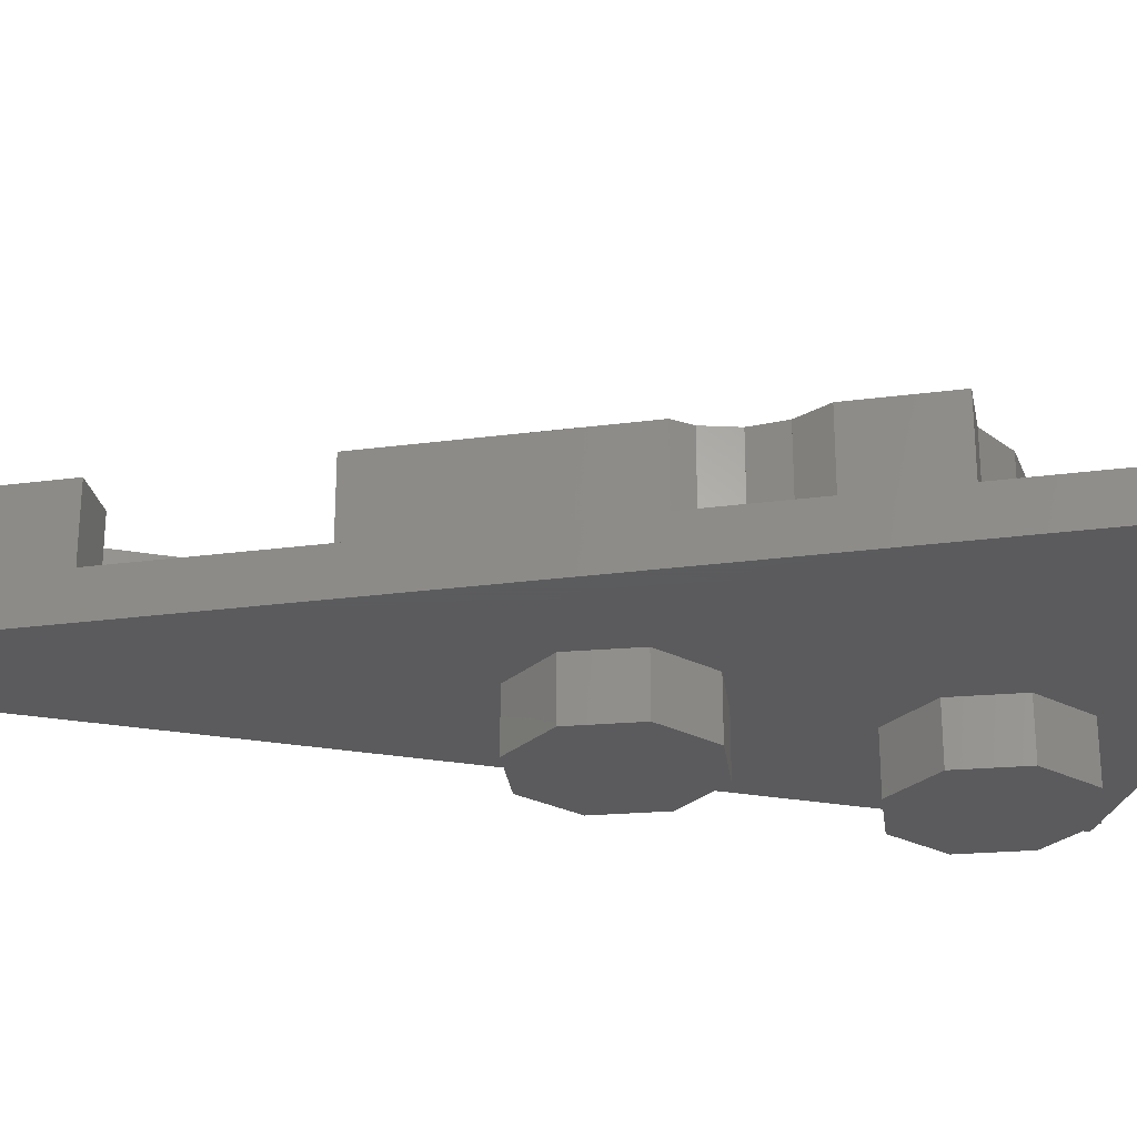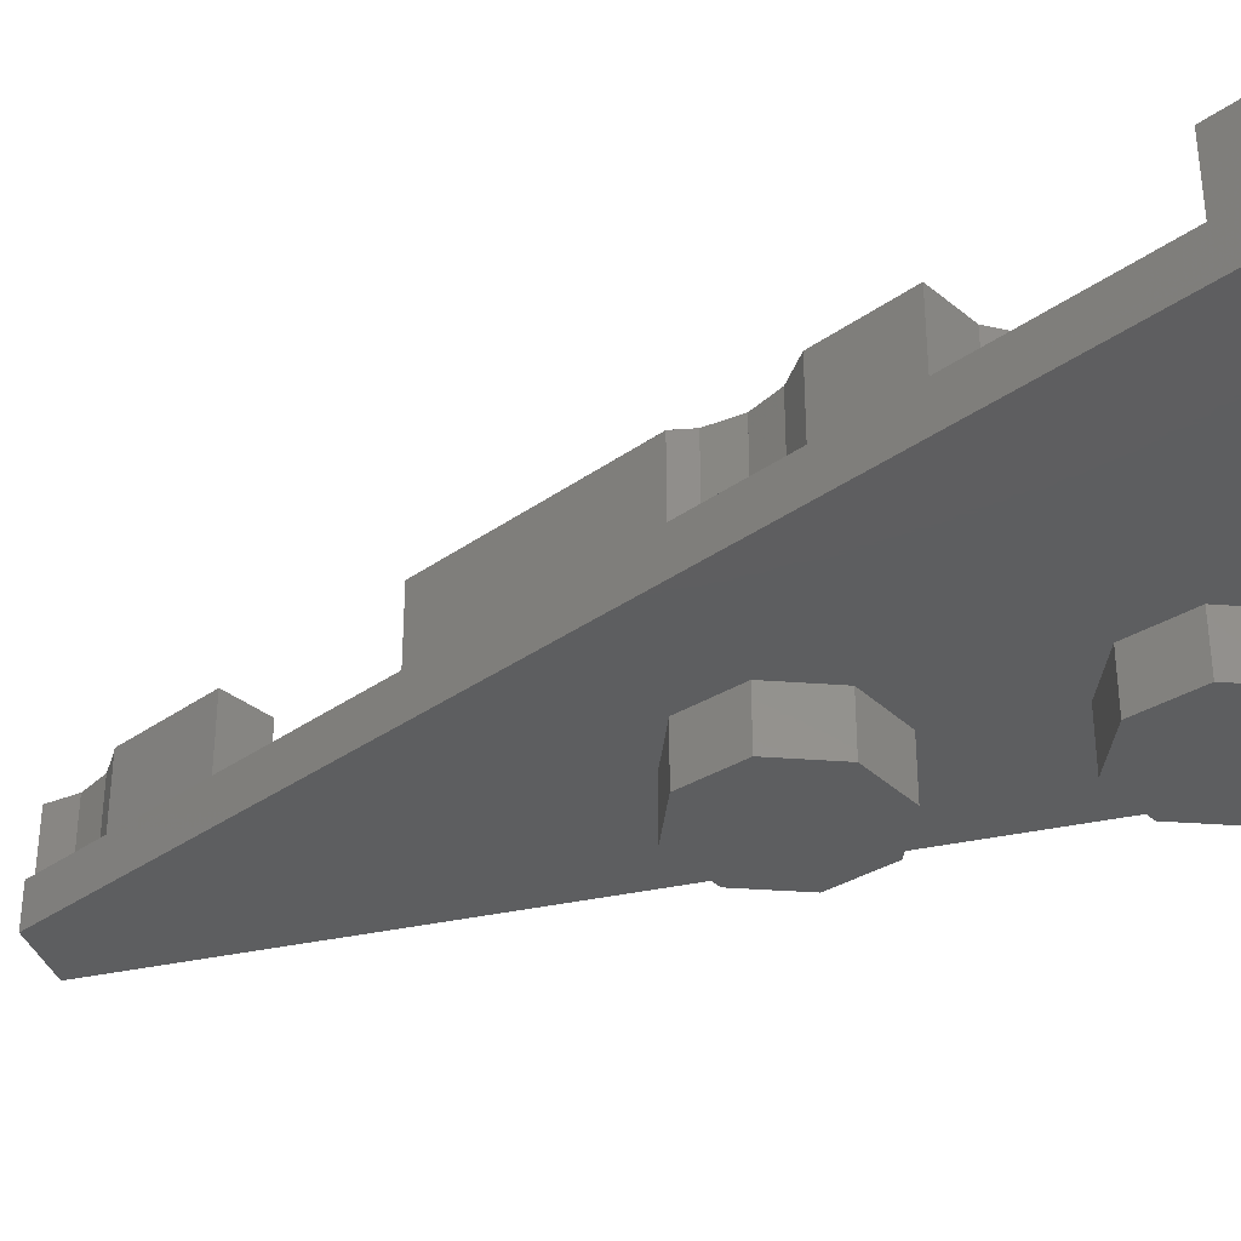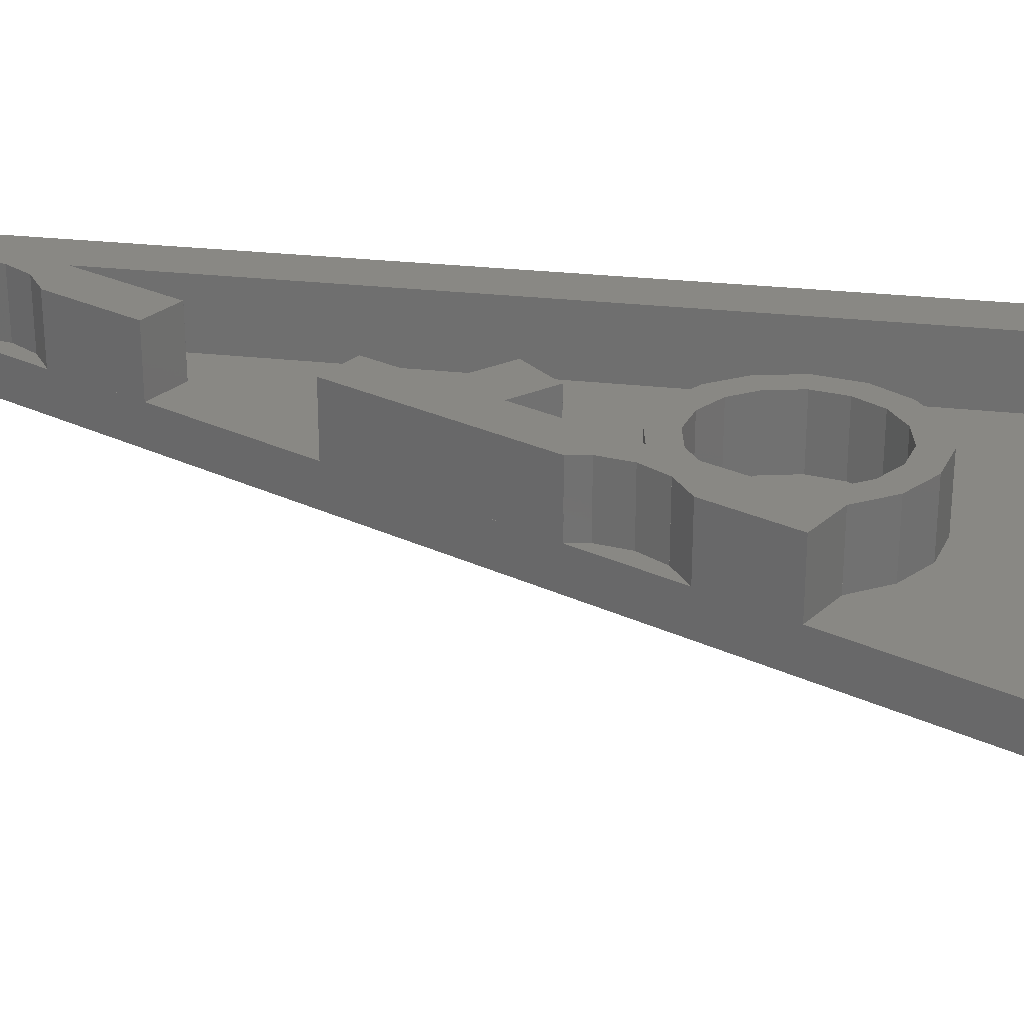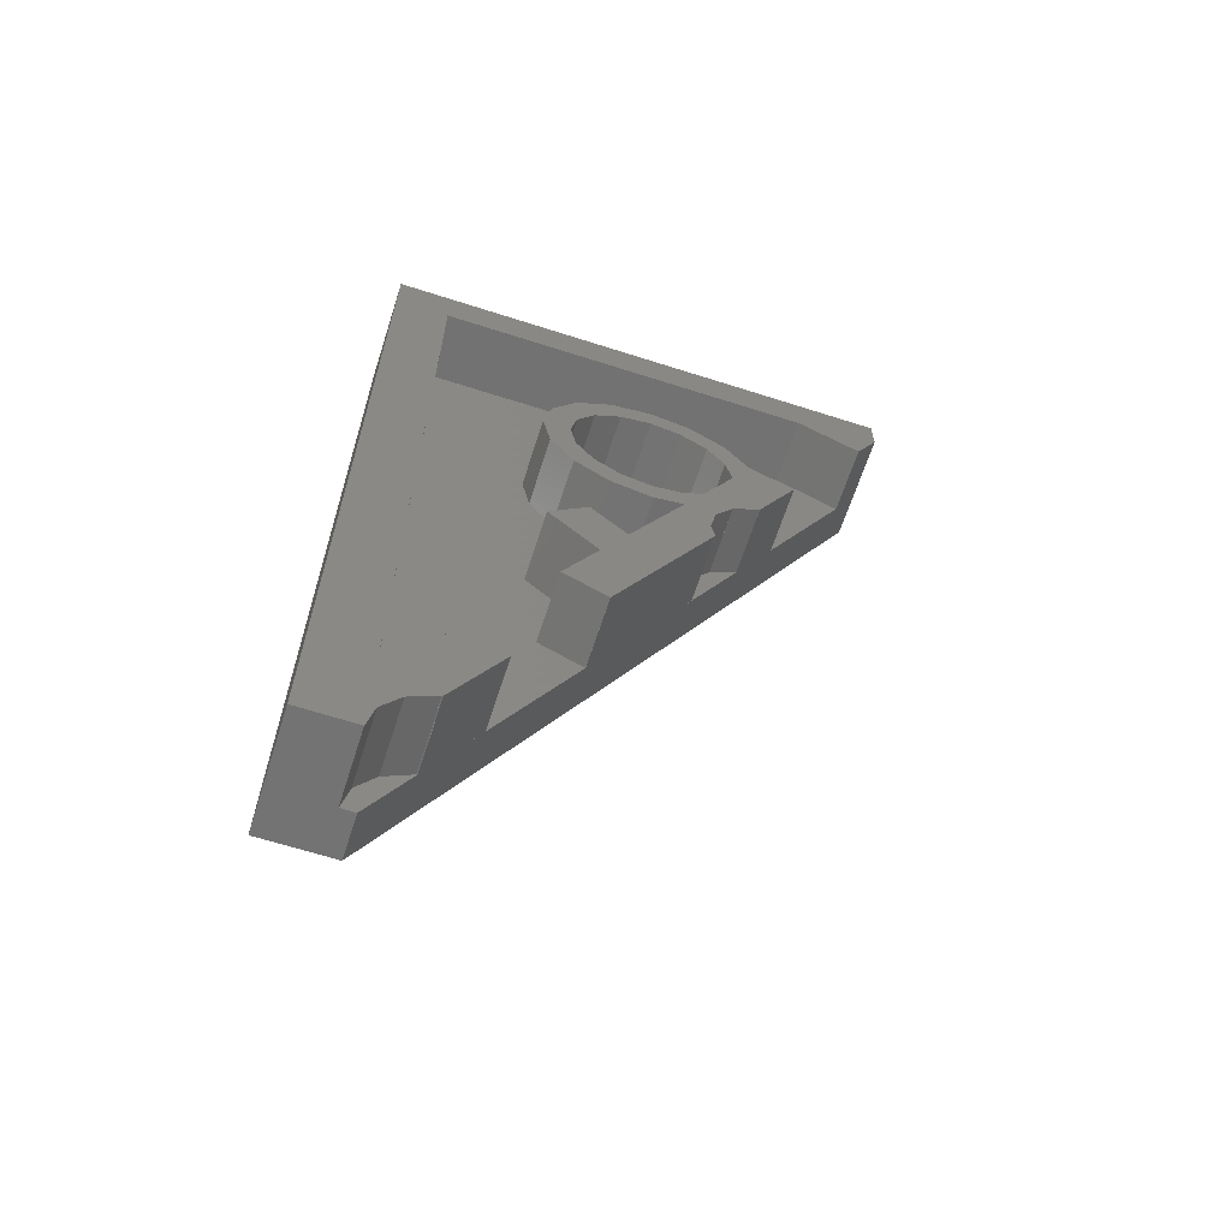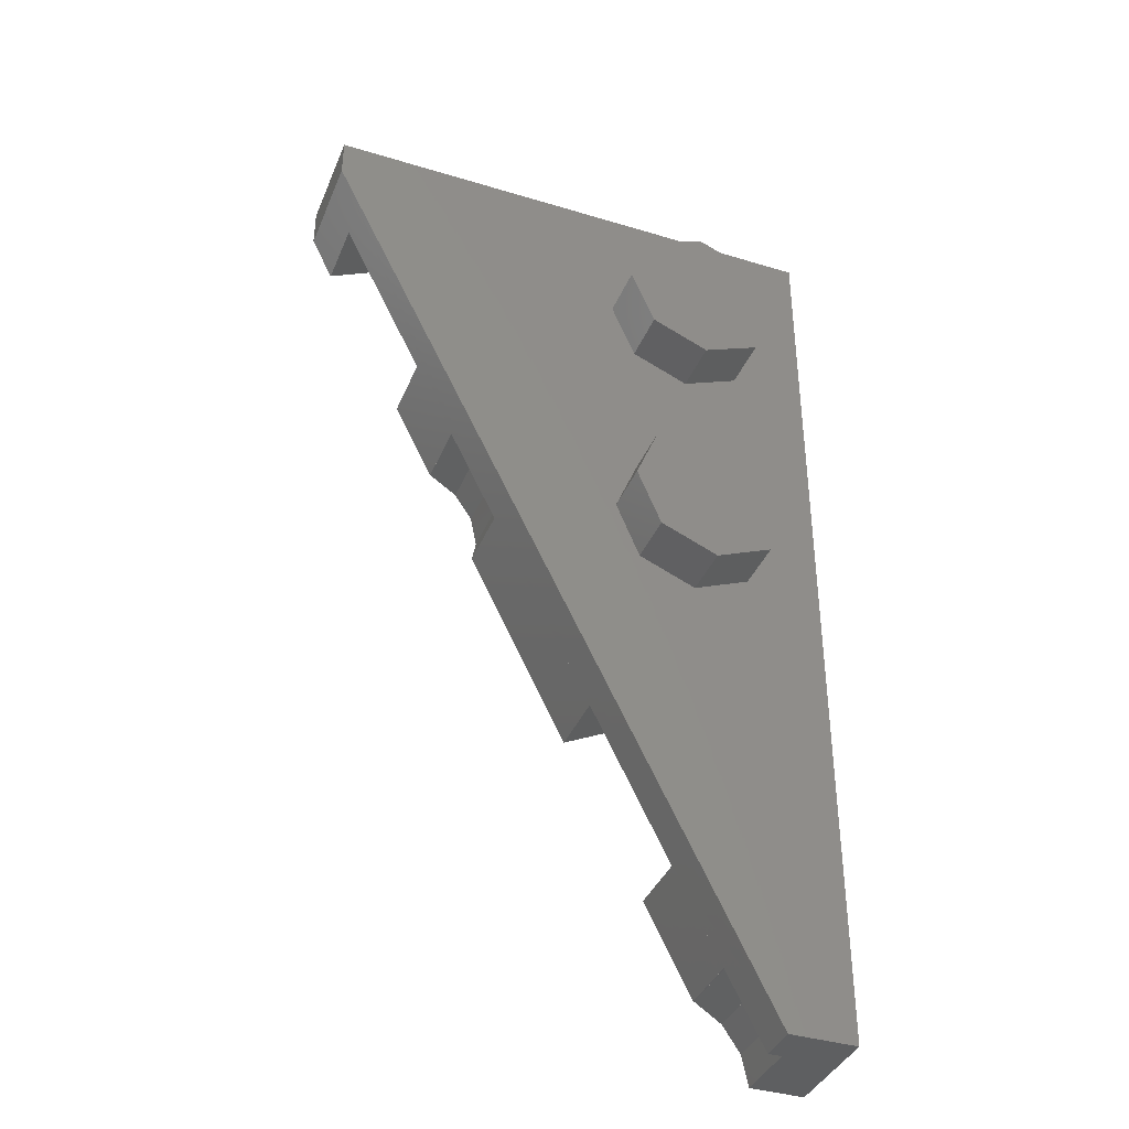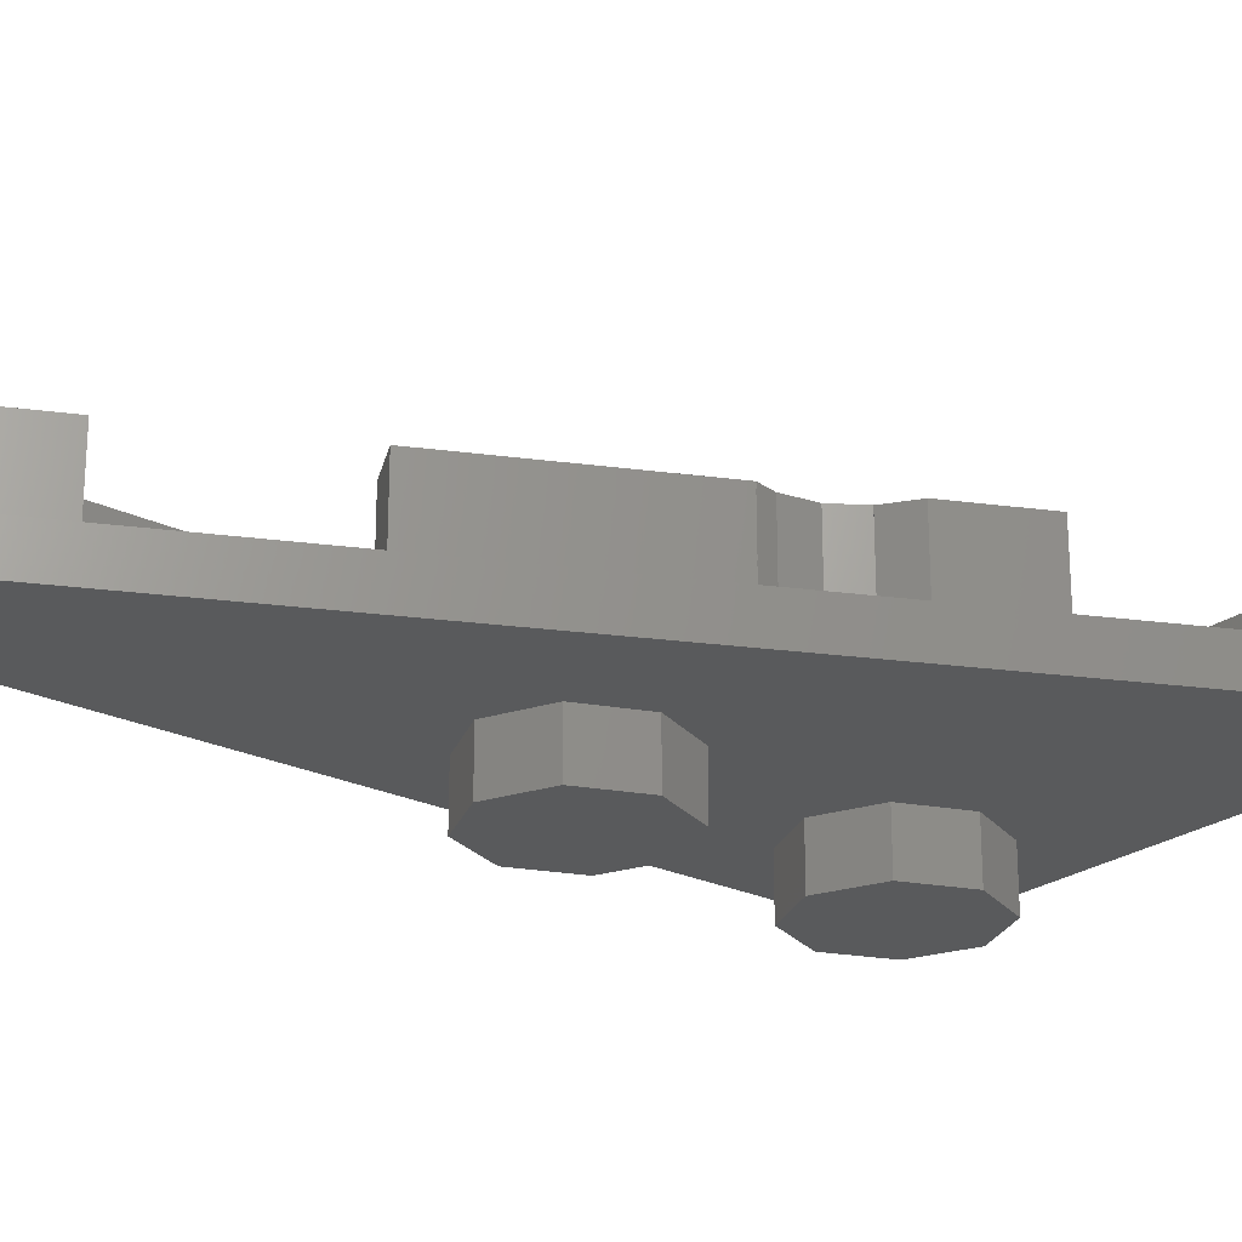
<metadata>
{"format":"stl","ext":"stl","renderer":"f3d","projection":"perspective","resolution":1024,"background":"white","views":[{"elev":-27.3,"azim":-105.2,"up":"+Y"},{"elev":-35.1,"azim":-73.3,"up":"+Y"},{"elev":26.6,"azim":-79.8,"up":"+Y"},{"elev":-64.7,"azim":162.1,"up":"+Z"},{"elev":-38.4,"azim":-21.0,"up":"+Z"},{"elev":-23.7,"azim":-129.2,"up":"+Y"}]}
</metadata>
<code>
# stl→obj: 216 verts, 240 faces
v -0.6732 0.32 1.346
v -0.74 0.32 1.48
v -0.74 0.32 1.6
v -0.4854 0.32 1.44
v 0.64 0.32 1.44
v 0.8 0.32 1.6
v 0.8 0.32 -1.2
v 0.64 0.32 -0.96
v 0.64 0.32 -1.2
v 0.6217 0.32 -1.108
v 0.5697 0.32 -1.03
v 0.4918 0.32 -0.9783
v 0.479 0.32 -0.638
v 0.4889 0.32 -0.9778
v 0.351 0.32 -0.702
v 0 0.32 0.56
v 0 0.32 0.48
v -0.08884 0.32 0.4977
v -0.09184 0.32 0.5783
v 0.12 0.32 -0.24
v -0.1714 0.32 0.3428
v 0.1471 0.32 0.02588
v 0.248 0.32 -0.176
v 0.07164 0.32 0.1767
v -0.16 0.32 0.4
v -0.1783 0.32 0.4918
v -0.2303 0.32 0.5697
v -0.3122 0.32 0.6245
v -0.1478 0.32 0.6157
v -0.4288 0.32 0.8576
v -0.24 0.32 0.8
v -0.2956 0.32 0.9225
v -0.2217 0.32 0.8918
v 0.1778 0.32 0.2828
v 0.2909 0.32 0.1697
v 0.64 0.12 1.44
v 0.64 0.12 -0.96
v 0.479 0.12 -0.638
v 0.248 0.12 -0.176
v -0.24 0.12 0.8
v -0.2956 0.12 0.9225
v -0.4854 0.12 1.44
v 0.351 0.12 -0.702
v 0.12 0.12 -0.24
v -0.4288 0.12 0.8576
v -0.6732 0.12 1.346
v 0.6 0.12 -1.2
v 0.64 0.12 -1.2
v 0.8 0 -1.2
v 0.6 0 -1.2
v -0.1714 0.12 0.3428
v -0.74 0 1.48
v -0.3122 0.12 0.6245
v 0.4889 0.12 -0.9778
v -0.16 0.12 0.4
v -0.2303 0.12 0.5697
v -0.1783 0.12 0.4918
v 0.4918 0.12 -0.9783
v 0.5697 0.12 -1.03
v 0.6217 0.12 -1.108
v 0.8 0 1.6
v -0.74 0 1.6
v -0.2217 0.12 0.8918
v -0.1697 0.32 0.9697
v -0.1697 0.12 0.9697
v -0.09184 0.32 1.022
v -0.09184 0.12 1.022
v 0 0.32 1.04
v 0 0.12 1.04
v 0 0.12 1.12
v 0 0.32 1.12
v -0.1225 0.32 1.096
v -0.1225 0.12 1.096
v -0.2263 0.32 1.026
v -0.2263 0.12 1.026
v 0.1225 0.32 1.096
v 0.09184 0.32 1.022
v 0.2263 0.32 1.026
v 0.1697 0.32 0.9697
v 0.2956 0.32 0.9225
v 0.2217 0.32 0.8918
v 0.32 0.32 0.8
v 0.24 0.32 0.8
v 0.2956 0.32 0.6775
v 0.2217 0.32 0.7082
v 0.2263 0.32 0.5737
v 0.1697 0.32 0.6303
v 0.1225 0.32 0.5044
v 0.09184 0.32 0.5783
v -0 0.32 0.48
v -0 0.32 0.56
v -0 0.12 0.56
v 0.09184 0.12 0.5783
v 0.1697 0.12 0.6303
v 0.2217 0.12 0.7082
v 0.24 0.12 0.8
v 0.2217 0.12 0.8918
v 0.1697 0.12 0.9697
v 0.09184 0.12 1.022
v 0.1225 0.12 1.096
v 0.2263 0.12 1.026
v 0.2956 0.12 0.9225
v 0.32 0.12 0.8
v 0.2956 0.12 0.6775
v 0.2263 0.12 0.5737
v 0.1225 0.12 0.5044
v -0 0.12 0.48
v -0.6734 0.12 1.346
v -0.6734 0.32 1.346
v 0.6402 0.32 1.44
v 0.6402 0.12 1.44
v 0.6399 0.32 1.44
v 0.6399 0.32 -0.9602
v 0.6399 0.12 -0.9602
v 0.6399 0.12 1.44
v 0.4791 0.32 -0.6378
v 0.4791 0.12 -0.6378
v 0.248 0.12 -0.1759
v 0.248 0.32 -0.1759
v 0.1471 0.32 0.02584
v 0.1471 0.12 0.02584
v -0.08892 0.32 0.4978
v -0.08892 0.12 0.4978
v 0.07172 0.12 0.1766
v 0.07172 0.32 0.1766
v 0.1777 0.32 0.2828
v 0.1777 0.12 0.2828
v 0.2909 0.12 0.1697
v 0.291 0.12 0.1698
v 0.147 0.12 0.0258
v 0.147 0.32 0.0258
v 0.291 0.32 0.1698
v 0.1779 0.12 0.283
v 0.1779 0.32 0.283
v 0.07152 0.32 0.1766
v 0.07152 0.12 0.1766
v -0.08882 0.32 0.4976
v -1.6e-05 0.32 0.48
v -1.6e-05 0.12 0.48
v -0.08882 0.12 0.4976
v -2.4e-05 0.12 0.56
v -2.4e-05 0.32 0.56
v -0.09182 0.32 0.5783
v -0.09182 0.12 0.5783
v -0.1478 0.32 0.6156
v -0.1478 0.12 0.6156
v -0.09191 0.12 0.5783
v -0.09191 0.32 0.5783
v -0.1478 0.12 0.6155
v -0.1478 0.32 0.6155
v -0.2401 0.32 0.8001
v -0.2401 0.12 0.8001
v 0.3509 0.32 -0.702
v 0.3509 0.12 -0.702
v 0.479 0.12 -0.6379
v 0.479 0.32 -0.6379
v -0.2957 0.12 0.9224
v -0.2957 0.32 0.9224
v 0.4919 0.12 -0.9783
v 0.4919 0.32 -0.9783
v 0.6401 0.12 -1.2
v 0.6401 0.32 -1.2
v 0.3511 0.32 -0.7019
v 0.4887 0.32 -0.9779
v 0.4887 0.12 -0.9779
v 0.3511 0.12 -0.7019
v -0.1713 0.12 0.3426
v -0.1601 0.12 0.4002
v -0.1601 0.32 0.4002
v -0.1713 0.32 0.3426
v -0.1783 0.32 0.4919
v -0.1783 0.12 0.4919
v -0.2304 0.32 0.5698
v -0.2304 0.12 0.5698
v -0.3122 0.12 0.6244
v -0.3122 0.32 0.6244
v -0.1713 0.32 0.343
v 0.1199 0.32 -0.2402
v 0.1199 0.12 -0.2402
v -0.1713 0.12 0.343
v -0.4288 0.12 0.8577
v -0.4288 0.32 0.8577
v 0.4 -0.16 0.64
v 0.4 0 0.64
v 0.2303 0 0.5697
v 0.2303 -0.16 0.5697
v 0.16 0 0.4
v 0.16 -0.16 0.4
v 0.2303 0 0.2303
v 0.2303 -0.16 0.2303
v 0.4 0 0.16
v 0.4 -0.16 0.16
v 0.5697 0 0.2303
v 0.5697 -0.16 0.2303
v 0.64 0 0.4
v 0.64 -0.16 0.4
v 0.5697 0 0.5697
v 0.5697 -0.16 0.5697
v 0.4 -0.16 0.4
v 0.4 -0.16 1.44
v 0.4 0 1.44
v 0.2303 0 1.37
v 0.2303 -0.16 1.37
v 0.16 0 1.2
v 0.16 -0.16 1.2
v 0.2303 0 1.03
v 0.2303 -0.16 1.03
v 0.4 0 0.96
v 0.4 -0.16 0.96
v 0.5697 0 1.03
v 0.5697 -0.16 1.03
v 0.64 0 1.2
v 0.64 -0.16 1.2
v 0.5697 0 1.37
v 0.5697 -0.16 1.37
v 0.4 -0.16 1.2
f 1 2 3
f 3 4 1
f 5 6 7
f 7 8 5
f 4 3 6
f 6 5 4
f 7 9 10
f 10 8 7
f 8 10 11
f 8 11 12
f 12 13 8
f 14 15 13
f 13 12 14
f 16 17 18
f 18 19 16
f 20 21 22
f 22 23 20
f 24 22 21
f 21 25 24
f 26 18 24
f 24 25 26
f 19 18 26
f 26 27 19
f 28 29 19
f 19 27 28
f 28 30 31
f 31 29 28
f 31 30 32
f 32 33 31
f 34 35 22
f 22 24 34
f 36 37 38
f 39 36 38
f 36 39 40
f 36 40 41
f 41 42 36
f 39 38 43
f 43 44 39
f 42 41 45
f 45 46 42
f 47 48 49
f 49 50 47
f 9 7 49
f 49 48 9
f 51 50 52
f 52 53 51
f 52 45 53
f 45 52 46
f 46 52 2
f 2 1 46
f 44 43 50
f 51 44 50
f 54 47 50
f 43 54 50
f 55 51 53
f 53 56 57
f 57 55 53
f 48 47 54
f 54 58 48
f 58 59 60
f 60 48 58
f 52 61 62
f 50 49 61
f 61 52 50
f 40 31 33
f 40 33 63
f 63 33 64
f 63 64 65
f 65 64 66
f 65 66 67
f 67 66 68
f 67 68 69
f 70 71 72
f 70 72 73
f 73 72 74
f 73 74 75
f 75 74 32
f 75 32 41
f 33 32 74
f 33 74 64
f 64 74 72
f 64 72 66
f 66 72 71
f 66 71 68
f 68 71 76
f 68 76 77
f 77 76 78
f 77 78 79
f 79 78 80
f 79 80 81
f 81 80 82
f 81 82 83
f 83 82 84
f 83 84 85
f 85 84 86
f 85 86 87
f 87 86 88
f 87 88 89
f 89 88 90
f 89 90 91
f 91 92 93
f 91 93 89
f 89 93 94
f 89 94 87
f 87 94 95
f 87 95 85
f 85 95 96
f 85 96 83
f 83 96 97
f 83 97 81
f 81 97 98
f 81 98 79
f 79 98 99
f 79 99 77
f 77 99 69
f 77 69 68
f 71 70 100
f 71 100 76
f 76 100 101
f 76 101 78
f 78 101 102
f 78 102 80
f 80 102 103
f 80 103 82
f 82 103 104
f 82 104 84
f 84 104 105
f 84 105 86
f 86 105 106
f 86 106 88
f 88 106 107
f 88 107 90
f 42 108 109
f 42 109 4
f 42 4 110
f 42 110 111
f 112 113 114
f 112 114 115
f 116 117 114
f 116 114 113
f 118 119 120
f 118 120 121
f 122 123 124
f 122 124 125
f 126 127 128
f 126 128 35
f 129 130 131
f 129 131 132
f 133 134 135
f 133 135 136
f 137 138 139
f 137 139 140
f 141 142 143
f 141 143 144
f 145 146 147
f 145 147 148
f 149 150 151
f 149 151 152
f 20 23 39
f 20 39 44
f 153 154 155
f 153 155 156
f 30 45 157
f 30 157 158
f 61 6 3
f 61 3 62
f 3 2 52
f 3 52 62
f 7 6 61
f 7 61 49
f 11 59 159
f 11 159 160
f 10 60 59
f 10 59 11
f 161 60 10
f 161 10 162
f 163 164 165
f 163 165 166
f 14 12 58
f 14 58 54
f 167 168 169
f 167 169 170
f 57 26 25
f 57 25 55
f 56 27 171
f 56 171 172
f 173 174 175
f 173 175 176
f 177 178 179
f 177 179 180
f 176 175 181
f 176 181 182
f 183 184 185
f 183 185 186
f 186 185 187
f 186 187 188
f 188 187 189
f 188 189 190
f 190 189 191
f 190 191 192
f 192 191 193
f 192 193 194
f 194 193 195
f 194 195 196
f 196 195 197
f 196 197 198
f 198 197 184
f 198 184 183
f 199 183 186
f 199 186 188
f 199 188 190
f 199 190 192
f 199 192 194
f 199 194 196
f 199 196 198
f 199 198 183
f 200 201 202
f 200 202 203
f 203 202 204
f 203 204 205
f 205 204 206
f 205 206 207
f 207 206 208
f 207 208 209
f 209 208 210
f 209 210 211
f 211 210 212
f 211 212 213
f 213 212 214
f 213 214 215
f 215 214 201
f 215 201 200
f 216 200 203
f 216 203 205
f 216 205 207
f 216 207 209
f 216 209 211
f 216 211 213
f 216 213 215
f 216 215 200

</code>
